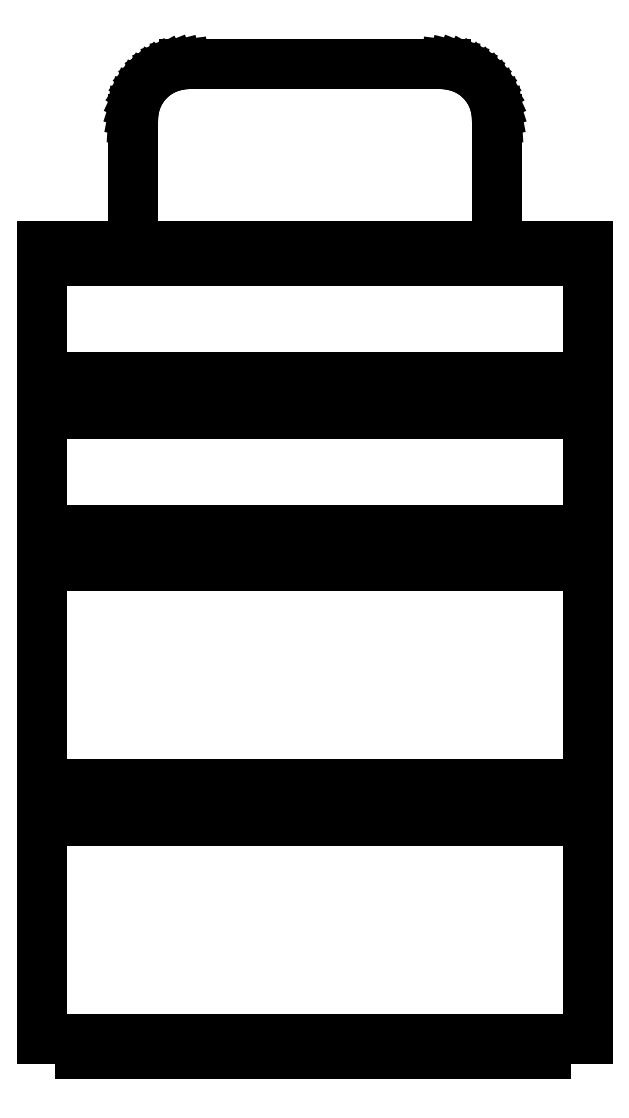
<metadata>
{"format":"dxf","ext":"dxf","renderer":"ezdxf+matplotlib","layout":"modelspace","background":"white","min_lineweight":24,"dpi":150}
</metadata>
<code>
0
SECTION
2
ENTITIES
0
LINE
8
0
10
10.5
20
4.02
11
18.54
21
4.02
0
LINE
8
0
10
18.54
20
4.02
11
18.54
21
0
0
LINE
8
0
10
18.54
20
0
11
30.5
21
0
0
LINE
8
0
10
30.5
20
0
11
30.5
21
4.02
0
LINE
8
0
10
30.5
20
4.02
11
38.54
21
4.02
0
LINE
8
0
10
38.54
20
4.02
11
38.54
21
0
0
LINE
8
0
10
38.54
20
0
11
50.5
21
0
0
LINE
8
0
10
50.5
20
0
11
50.5
21
4.02
0
LINE
8
0
10
50.5
20
4.02
11
58.54
21
4.02
0
LINE
8
0
10
58.54
20
4.02
11
58.54
21
0
0
LINE
8
0
10
58.54
20
0
11
70.5
21
0
0
LINE
8
0
10
70.5
20
0
11
70.5
21
4.02
0
LINE
8
0
10
70.5
20
4.02
11
78.54
21
4.02
0
LINE
8
0
10
78.54
20
4.02
11
78.54
21
0
0
LINE
8
0
10
78.54
20
0
11
90.5
21
0
0
LINE
8
0
10
90.5
20
0
11
90.5
21
4.02
0
LINE
8
0
10
90.5
20
4.02
11
98.54
21
4.02
0
LINE
8
0
10
98.54
20
4.02
11
98.54
21
0
0
LINE
8
0
10
98.54
20
0
11
110.5
21
0
0
LINE
8
0
10
110.5
20
0
11
110.5
21
4.02
0
LINE
8
0
10
110.5
20
4.02
11
118.5
21
4.02
0
LINE
8
0
10
118.5
20
4.02
11
118.5
21
0
0
LINE
8
0
10
118.5
20
0
11
130.5
21
0
0
LINE
8
0
10
130.5
20
0
11
130.5
21
4.02
0
LINE
8
0
10
130.5
20
4.02
11
138.5
21
4.02
0
LINE
8
0
10
138.5
20
4.02
11
138.5
21
0
0
LINE
8
0
10
138.5
20
0
11
150
21
0
0
LINE
8
0
10
150
20
0
11
150
21
40
0
LINE
8
0
10
150
20
40
11
138.5
21
40
0
LINE
8
0
10
138.5
20
40
11
138.5
21
35.98
0
LINE
8
0
10
138.5
20
35.98
11
130.5
21
35.98
0
LINE
8
0
10
130.5
20
35.98
11
130.5
21
40
0
LINE
8
0
10
130.5
20
40
11
125
21
40
0
LINE
8
0
10
125
20
40
11
125
21
75
0
LINE
8
0
10
125
20
75
11
124.9
21
76.88
0
LINE
8
0
10
124.9
20
76.88
11
124.5
21
78.73
0
LINE
8
0
10
124.5
20
78.73
11
123.9
21
80.52
0
LINE
8
0
10
123.9
20
80.52
11
123.1
21
82.23
0
LINE
8
0
10
123.1
20
82.23
11
122.1
21
83.82
0
LINE
8
0
10
122.1
20
83.82
11
120.9
21
85.27
0
LINE
8
0
10
120.9
20
85.27
11
119.6
21
86.56
0
LINE
8
0
10
119.6
20
86.56
11
118
21
87.66
0
LINE
8
0
10
118
20
87.66
11
116.4
21
88.57
0
LINE
8
0
10
116.4
20
88.57
11
114.6
21
89.27
0
LINE
8
0
10
114.6
20
89.27
11
112.8
21
89.73
0
LINE
8
0
10
112.8
20
89.73
11
110.9
21
89.97
0
LINE
8
0
10
110.9
20
89.97
11
110
21
89.97
0
LINE
8
0
10
110
20
89.97
11
110
21
90
0
LINE
8
0
10
110
20
90
11
40
21
90
0
LINE
8
0
10
40
20
90
11
40
21
89.97
0
LINE
8
0
10
40
20
89.97
11
39.06
21
89.97
0
LINE
8
0
10
39.06
20
89.97
11
37.19
21
89.73
0
LINE
8
0
10
37.19
20
89.73
11
35.36
21
89.27
0
LINE
8
0
10
35.36
20
89.27
11
33.61
21
88.57
0
LINE
8
0
10
33.61
20
88.57
11
31.96
21
87.66
0
LINE
8
0
10
31.96
20
87.66
11
30.44
21
86.56
0
LINE
8
0
10
30.44
20
86.56
11
29.07
21
85.27
0
LINE
8
0
10
29.07
20
85.27
11
27.86
21
83.82
0
LINE
8
0
10
27.86
20
83.82
11
26.86
21
82.23
0
LINE
8
0
10
26.86
20
82.23
11
26.05
21
80.52
0
LINE
8
0
10
26.05
20
80.52
11
25.47
21
78.73
0
LINE
8
0
10
25.47
20
78.73
11
25.12
21
76.88
0
LINE
8
0
10
25.12
20
76.88
11
25
21
75
0
LINE
8
0
10
25
20
75
11
25
21
40
0
LINE
8
0
10
25
20
40
11
18.54
21
40
0
LINE
8
0
10
18.54
20
40
11
18.54
21
35.98
0
LINE
8
0
10
18.54
20
35.98
11
10.5
21
35.98
0
LINE
8
0
10
10.5
20
35.98
11
10.5
21
40
0
LINE
8
0
10
10.5
20
40
11
0
21
40
0
LINE
8
0
10
0
20
40
11
0
21
0
0
LINE
8
0
10
0
20
0
11
10.5
21
0
0
LINE
8
0
10
10.5
20
0
11
10.5
21
4.02
0
LINE
8
0
10
110.5
20
35.98
11
110.5
21
40.02
0
LINE
8
0
10
110.5
20
40.02
11
118.5
21
40.02
0
LINE
8
0
10
118.5
20
40.02
11
118.5
21
35.98
0
LINE
8
0
10
118.5
20
35.98
11
110.5
21
35.98
0
LINE
8
0
10
90.5
20
35.98
11
90.5
21
40.02
0
LINE
8
0
10
90.5
20
40.02
11
98.54
21
40.02
0
LINE
8
0
10
98.54
20
40.02
11
98.54
21
35.98
0
LINE
8
0
10
98.54
20
35.98
11
90.5
21
35.98
0
LINE
8
0
10
70.5
20
35.98
11
70.5
21
40.02
0
LINE
8
0
10
70.5
20
40.02
11
78.54
21
40.02
0
LINE
8
0
10
78.54
20
40.02
11
78.54
21
35.98
0
LINE
8
0
10
78.54
20
35.98
11
70.5
21
35.98
0
LINE
8
0
10
50.5
20
35.98
11
50.5
21
40.02
0
LINE
8
0
10
50.5
20
40.02
11
58.54
21
40.02
0
LINE
8
0
10
58.54
20
40.02
11
58.54
21
35.98
0
LINE
8
0
10
58.54
20
35.98
11
50.5
21
35.98
0
LINE
8
0
10
30.5
20
35.98
11
30.5
21
40.02
0
LINE
8
0
10
30.5
20
40.02
11
38.54
21
40.02
0
LINE
8
0
10
38.54
20
40.02
11
38.54
21
35.98
0
LINE
8
0
10
38.54
20
35.98
11
30.5
21
35.98
0
LINE
8
0
10
10.5
20
-37.98
11
18.54
21
-37.98
0
LINE
8
0
10
18.54
20
-37.98
11
18.54
21
-42
0
LINE
8
0
10
18.54
20
-42
11
30.5
21
-42
0
LINE
8
0
10
30.5
20
-42
11
30.5
21
-37.98
0
LINE
8
0
10
30.5
20
-37.98
11
38.54
21
-37.98
0
LINE
8
0
10
38.54
20
-37.98
11
38.54
21
-42
0
LINE
8
0
10
38.54
20
-42
11
50.5
21
-42
0
LINE
8
0
10
50.5
20
-42
11
50.5
21
-37.98
0
LINE
8
0
10
50.5
20
-37.98
11
58.54
21
-37.98
0
LINE
8
0
10
58.54
20
-37.98
11
58.54
21
-42
0
LINE
8
0
10
58.54
20
-42
11
70.5
21
-42
0
LINE
8
0
10
70.5
20
-42
11
70.5
21
-37.98
0
LINE
8
0
10
70.5
20
-37.98
11
78.54
21
-37.98
0
LINE
8
0
10
78.54
20
-37.98
11
78.54
21
-42
0
LINE
8
0
10
78.54
20
-42
11
90.5
21
-42
0
LINE
8
0
10
90.5
20
-42
11
90.5
21
-37.98
0
LINE
8
0
10
90.5
20
-37.98
11
98.54
21
-37.98
0
LINE
8
0
10
98.54
20
-37.98
11
98.54
21
-42
0
LINE
8
0
10
98.54
20
-42
11
110.5
21
-42
0
LINE
8
0
10
110.5
20
-42
11
110.5
21
-37.98
0
LINE
8
0
10
110.5
20
-37.98
11
118.5
21
-37.98
0
LINE
8
0
10
118.5
20
-37.98
11
118.5
21
-42
0
LINE
8
0
10
118.5
20
-42
11
130.5
21
-42
0
LINE
8
0
10
130.5
20
-42
11
130.5
21
-37.98
0
LINE
8
0
10
130.5
20
-37.98
11
138.5
21
-37.98
0
LINE
8
0
10
138.5
20
-37.98
11
138.5
21
-42
0
LINE
8
0
10
138.5
20
-42
11
150
21
-42
0
LINE
8
0
10
150
20
-42
11
150
21
-2
0
LINE
8
0
10
150
20
-2
11
138.5
21
-2
0
LINE
8
0
10
138.5
20
-2
11
138.5
21
-6.02
0
LINE
8
0
10
138.5
20
-6.02
11
130.5
21
-6.02
0
LINE
8
0
10
130.5
20
-6.02
11
130.5
21
-2
0
LINE
8
0
10
130.5
20
-2
11
118.5
21
-2
0
LINE
8
0
10
118.5
20
-2
11
118.5
21
-6.02
0
LINE
8
0
10
118.5
20
-6.02
11
110.5
21
-6.02
0
LINE
8
0
10
110.5
20
-6.02
11
110.5
21
-2
0
LINE
8
0
10
110.5
20
-2
11
98.54
21
-2
0
LINE
8
0
10
98.54
20
-2
11
98.54
21
-6.02
0
LINE
8
0
10
98.54
20
-6.02
11
90.5
21
-6.02
0
LINE
8
0
10
90.5
20
-6.02
11
90.5
21
-2
0
LINE
8
0
10
90.5
20
-2
11
78.54
21
-2
0
LINE
8
0
10
78.54
20
-2
11
78.54
21
-6.02
0
LINE
8
0
10
78.54
20
-6.02
11
70.5
21
-6.02
0
LINE
8
0
10
70.5
20
-6.02
11
70.5
21
-2
0
LINE
8
0
10
70.5
20
-2
11
58.54
21
-2
0
LINE
8
0
10
58.54
20
-2
11
58.54
21
-6.02
0
LINE
8
0
10
58.54
20
-6.02
11
50.5
21
-6.02
0
LINE
8
0
10
50.5
20
-6.02
11
50.5
21
-2
0
LINE
8
0
10
50.5
20
-2
11
38.54
21
-2
0
LINE
8
0
10
38.54
20
-2
11
38.54
21
-6.02
0
LINE
8
0
10
38.54
20
-6.02
11
30.5
21
-6.02
0
LINE
8
0
10
30.5
20
-6.02
11
30.5
21
-2
0
LINE
8
0
10
30.5
20
-2
11
18.54
21
-2
0
LINE
8
0
10
18.54
20
-2
11
18.54
21
-6.02
0
LINE
8
0
10
18.54
20
-6.02
11
10.5
21
-6.02
0
LINE
8
0
10
10.5
20
-6.02
11
10.5
21
-2
0
LINE
8
0
10
10.5
20
-2
11
0
21
-2
0
LINE
8
0
10
0
20
-2
11
0
21
-42
0
LINE
8
0
10
0
20
-42
11
10.5
21
-42
0
LINE
8
0
10
10.5
20
-42
11
10.5
21
-37.98
0
LINE
8
0
10
18.46
20
-108
11
30.5
21
-108
0
LINE
8
0
10
30.5
20
-108
11
30.5
21
-112
0
LINE
8
0
10
30.5
20
-112
11
38.46
21
-112
0
LINE
8
0
10
38.46
20
-112
11
38.46
21
-108
0
LINE
8
0
10
38.46
20
-108
11
50.5
21
-108
0
LINE
8
0
10
50.5
20
-108
11
50.5
21
-112
0
LINE
8
0
10
50.5
20
-112
11
58.46
21
-112
0
LINE
8
0
10
58.46
20
-112
11
58.46
21
-108
0
LINE
8
0
10
58.46
20
-108
11
70.5
21
-108
0
LINE
8
0
10
70.5
20
-108
11
70.5
21
-112
0
LINE
8
0
10
70.5
20
-112
11
78.46
21
-112
0
LINE
8
0
10
78.46
20
-112
11
78.46
21
-108
0
LINE
8
0
10
78.46
20
-108
11
90.5
21
-108
0
LINE
8
0
10
90.5
20
-108
11
90.5
21
-112
0
LINE
8
0
10
90.5
20
-112
11
98.46
21
-112
0
LINE
8
0
10
98.46
20
-112
11
98.46
21
-108
0
LINE
8
0
10
98.46
20
-108
11
110.5
21
-108
0
LINE
8
0
10
110.5
20
-108
11
110.5
21
-112
0
LINE
8
0
10
110.5
20
-112
11
118.5
21
-112
0
LINE
8
0
10
118.5
20
-112
11
118.5
21
-108
0
LINE
8
0
10
118.5
20
-108
11
130.5
21
-108
0
LINE
8
0
10
130.5
20
-108
11
130.5
21
-112
0
LINE
8
0
10
130.5
20
-112
11
138.5
21
-112
0
LINE
8
0
10
138.5
20
-112
11
138.5
21
-108
0
LINE
8
0
10
138.5
20
-108
11
150
21
-108
0
LINE
8
0
10
150
20
-108
11
150
21
-48
0
LINE
8
0
10
150
20
-48
11
138.5
21
-48
0
LINE
8
0
10
138.5
20
-48
11
138.5
21
-43.98
0
LINE
8
0
10
138.5
20
-43.98
11
130.5
21
-43.98
0
LINE
8
0
10
130.5
20
-43.98
11
130.5
21
-48
0
LINE
8
0
10
130.5
20
-48
11
118.5
21
-48
0
LINE
8
0
10
118.5
20
-48
11
118.5
21
-43.98
0
LINE
8
0
10
118.5
20
-43.98
11
110.5
21
-43.98
0
LINE
8
0
10
110.5
20
-43.98
11
110.5
21
-48
0
LINE
8
0
10
110.5
20
-48
11
98.46
21
-48
0
LINE
8
0
10
98.46
20
-48
11
98.46
21
-43.98
0
LINE
8
0
10
98.46
20
-43.98
11
90.5
21
-43.98
0
LINE
8
0
10
90.5
20
-43.98
11
90.5
21
-48
0
LINE
8
0
10
90.5
20
-48
11
78.46
21
-48
0
LINE
8
0
10
78.46
20
-48
11
78.46
21
-43.98
0
LINE
8
0
10
78.46
20
-43.98
11
70.5
21
-43.98
0
LINE
8
0
10
70.5
20
-43.98
11
70.5
21
-48
0
LINE
8
0
10
70.5
20
-48
11
58.46
21
-48
0
LINE
8
0
10
58.46
20
-48
11
58.46
21
-43.98
0
LINE
8
0
10
58.46
20
-43.98
11
50.5
21
-43.98
0
LINE
8
0
10
50.5
20
-43.98
11
50.5
21
-48
0
LINE
8
0
10
50.5
20
-48
11
38.46
21
-48
0
LINE
8
0
10
38.46
20
-48
11
38.46
21
-43.98
0
LINE
8
0
10
38.46
20
-43.98
11
30.5
21
-43.98
0
LINE
8
0
10
30.5
20
-43.98
11
30.5
21
-48
0
LINE
8
0
10
30.5
20
-48
11
18.46
21
-48
0
LINE
8
0
10
18.46
20
-48
11
18.46
21
-43.98
0
LINE
8
0
10
18.46
20
-43.98
11
10.5
21
-43.98
0
LINE
8
0
10
10.5
20
-43.98
11
10.5
21
-48
0
LINE
8
0
10
10.5
20
-48
11
0
21
-48
0
LINE
8
0
10
0
20
-48
11
0
21
-108
0
LINE
8
0
10
0
20
-108
11
10.5
21
-108
0
LINE
8
0
10
10.5
20
-108
11
10.5
21
-112
0
LINE
8
0
10
10.5
20
-112
11
18.46
21
-112
0
LINE
8
0
10
18.46
20
-112
11
18.46
21
-108
0
LINE
8
0
10
18.46
20
-178
11
30.5
21
-178
0
LINE
8
0
10
30.5
20
-178
11
30.5
21
-182
0
LINE
8
0
10
30.5
20
-182
11
38.46
21
-182
0
LINE
8
0
10
38.46
20
-182
11
38.46
21
-178
0
LINE
8
0
10
38.46
20
-178
11
50.5
21
-178
0
LINE
8
0
10
50.5
20
-178
11
50.5
21
-182
0
LINE
8
0
10
50.5
20
-182
11
58.46
21
-182
0
LINE
8
0
10
58.46
20
-182
11
58.46
21
-178
0
LINE
8
0
10
58.46
20
-178
11
70.5
21
-178
0
LINE
8
0
10
70.5
20
-178
11
70.5
21
-182
0
LINE
8
0
10
70.5
20
-182
11
78.46
21
-182
0
LINE
8
0
10
78.46
20
-182
11
78.46
21
-178
0
LINE
8
0
10
78.46
20
-178
11
90.5
21
-178
0
LINE
8
0
10
90.5
20
-178
11
90.5
21
-182
0
LINE
8
0
10
90.5
20
-182
11
98.46
21
-182
0
LINE
8
0
10
98.46
20
-182
11
98.46
21
-178
0
LINE
8
0
10
98.46
20
-178
11
110.5
21
-178
0
LINE
8
0
10
110.5
20
-178
11
110.5
21
-182
0
LINE
8
0
10
110.5
20
-182
11
118.5
21
-182
0
LINE
8
0
10
118.5
20
-182
11
118.5
21
-178
0
LINE
8
0
10
118.5
20
-178
11
130.5
21
-178
0
LINE
8
0
10
130.5
20
-178
11
130.5
21
-182
0
LINE
8
0
10
130.5
20
-182
11
138.5
21
-182
0
LINE
8
0
10
138.5
20
-182
11
138.5
21
-178
0
LINE
8
0
10
138.5
20
-178
11
150
21
-178
0
LINE
8
0
10
150
20
-178
11
150
21
-118
0
LINE
8
0
10
150
20
-118
11
138.5
21
-118
0
LINE
8
0
10
138.5
20
-118
11
138.5
21
-114
0
LINE
8
0
10
138.5
20
-114
11
130.5
21
-114
0
LINE
8
0
10
130.5
20
-114
11
130.5
21
-118
0
LINE
8
0
10
130.5
20
-118
11
118.5
21
-118
0
LINE
8
0
10
118.5
20
-118
11
118.5
21
-114
0
LINE
8
0
10
118.5
20
-114
11
110.5
21
-114
0
LINE
8
0
10
110.5
20
-114
11
110.5
21
-118
0
LINE
8
0
10
110.5
20
-118
11
98.46
21
-118
0
LINE
8
0
10
98.46
20
-118
11
98.46
21
-114
0
LINE
8
0
10
98.46
20
-114
11
90.5
21
-114
0
LINE
8
0
10
90.5
20
-114
11
90.5
21
-118
0
LINE
8
0
10
90.5
20
-118
11
78.46
21
-118
0
LINE
8
0
10
78.46
20
-118
11
78.46
21
-114
0
LINE
8
0
10
78.46
20
-114
11
70.5
21
-114
0
LINE
8
0
10
70.5
20
-114
11
70.5
21
-118
0
LINE
8
0
10
70.5
20
-118
11
58.46
21
-118
0
LINE
8
0
10
58.46
20
-118
11
58.46
21
-114
0
LINE
8
0
10
58.46
20
-114
11
50.5
21
-114
0
LINE
8
0
10
50.5
20
-114
11
50.5
21
-118
0
LINE
8
0
10
50.5
20
-118
11
38.46
21
-118
0
LINE
8
0
10
38.46
20
-118
11
38.46
21
-114
0
LINE
8
0
10
38.46
20
-114
11
30.5
21
-114
0
LINE
8
0
10
30.5
20
-114
11
30.5
21
-118
0
LINE
8
0
10
30.5
20
-118
11
18.46
21
-118
0
LINE
8
0
10
18.46
20
-118
11
18.46
21
-114
0
LINE
8
0
10
18.46
20
-114
11
10.5
21
-114
0
LINE
8
0
10
10.5
20
-114
11
10.5
21
-118
0
LINE
8
0
10
10.5
20
-118
11
0
21
-118
0
LINE
8
0
10
0
20
-118
11
0
21
-178
0
LINE
8
0
10
0
20
-178
11
10.5
21
-178
0
LINE
8
0
10
10.5
20
-178
11
10.5
21
-182
0
LINE
8
0
10
10.5
20
-182
11
18.46
21
-182
0
LINE
8
0
10
18.46
20
-182
11
18.46
21
-178
0
ENDSEC
0
EOF

</code>
